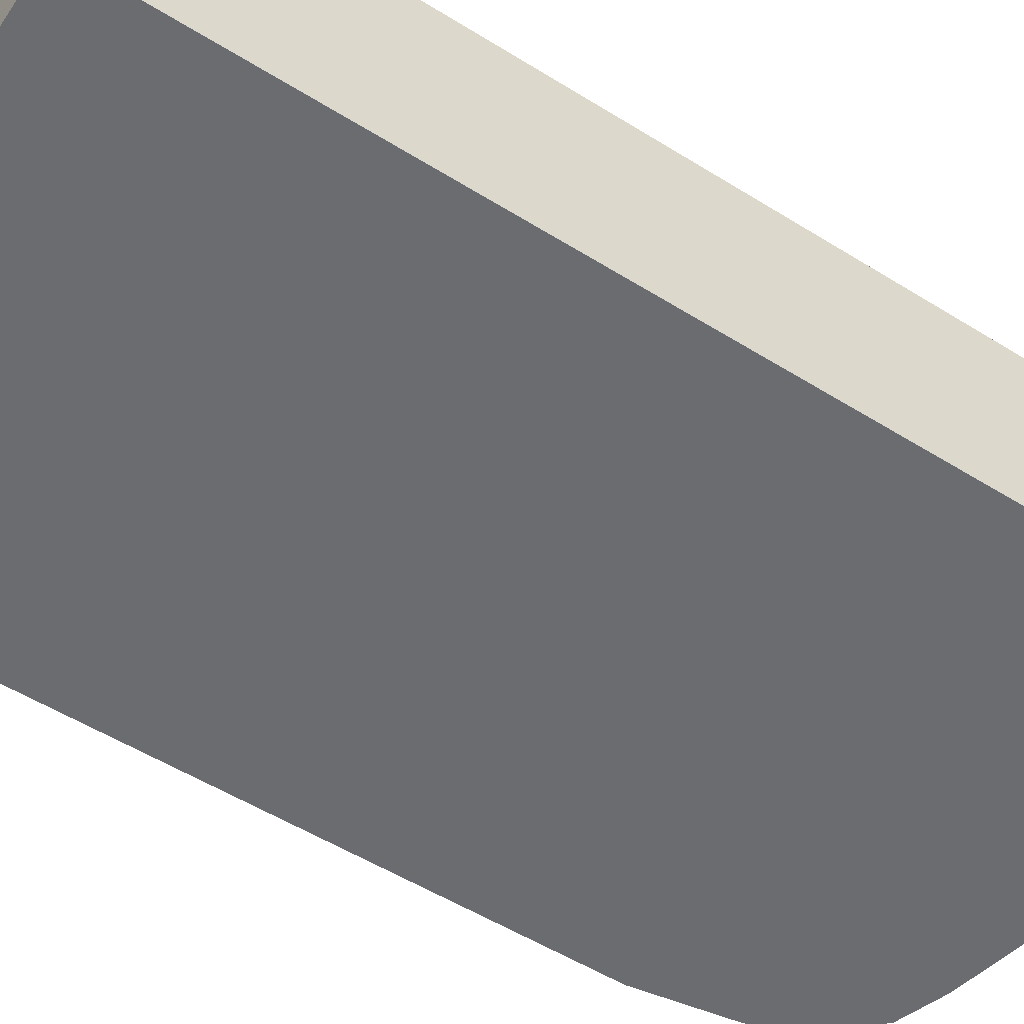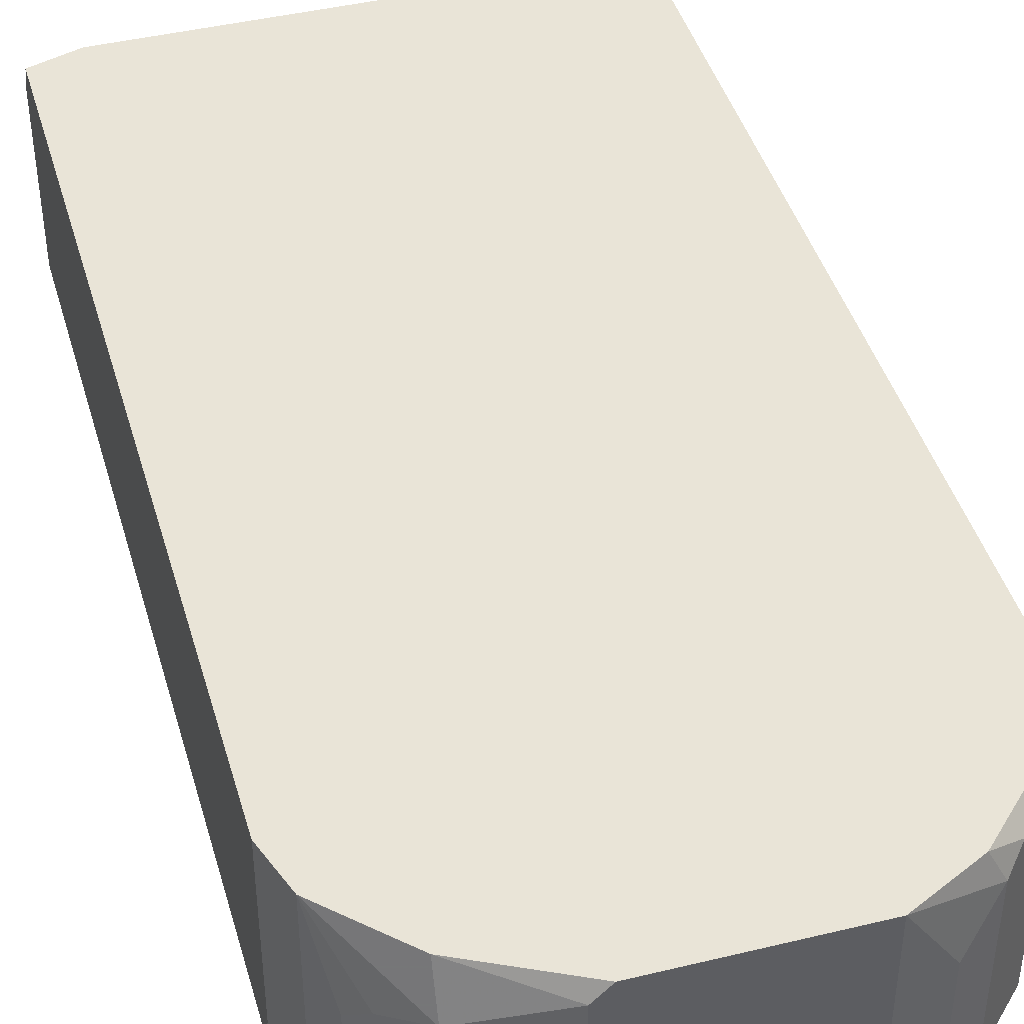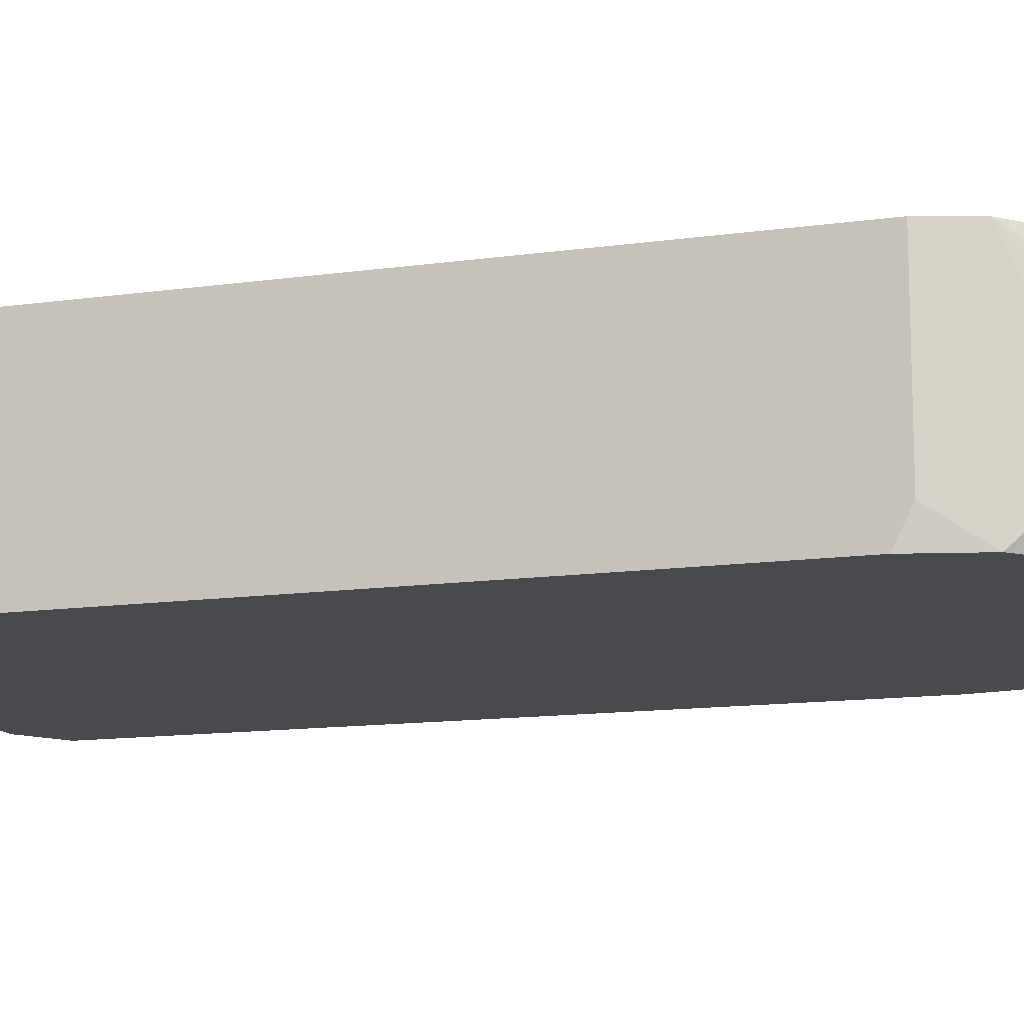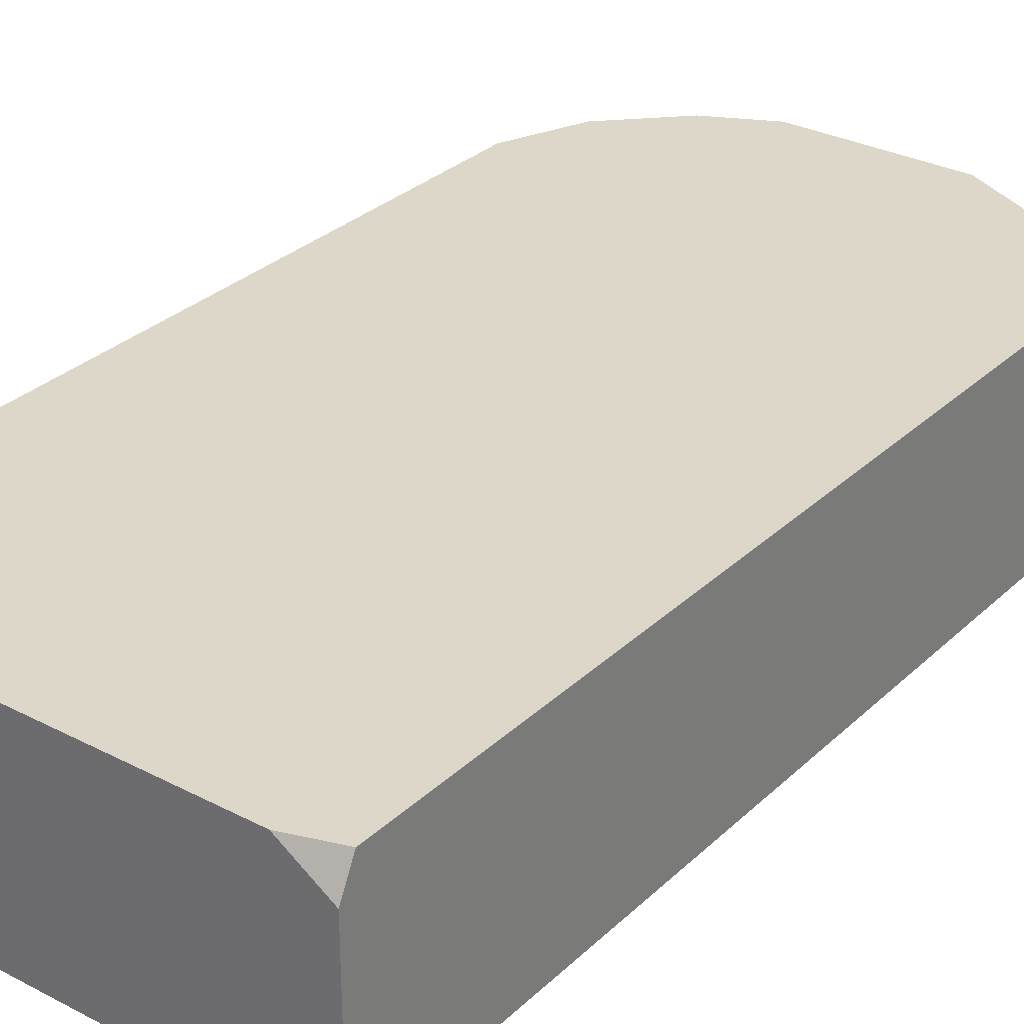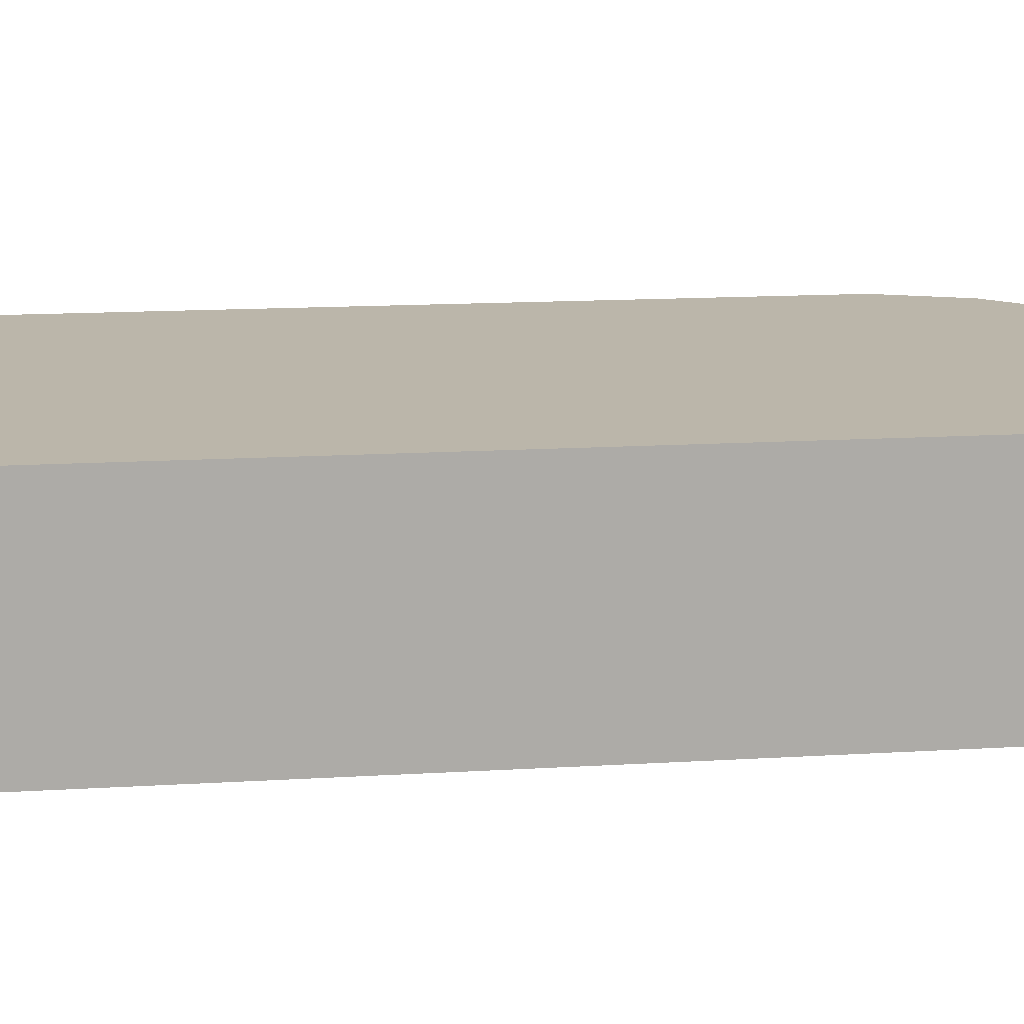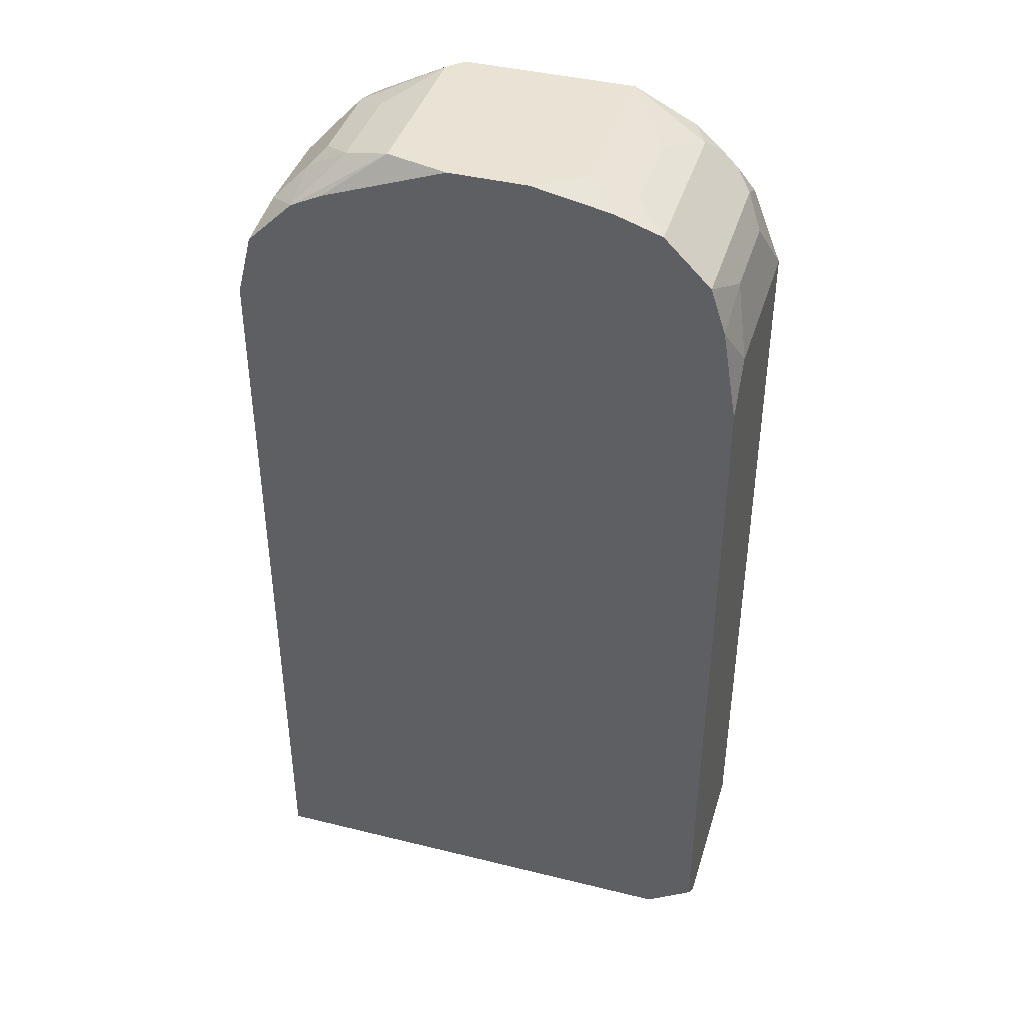
<metadata>
{"format":"obj","ext":"obj","renderer":"f3d","projection":"perspective","resolution":1024,"background":"white","views":[{"elev":-53.7,"azim":-123.6,"up":"+Y"},{"elev":43.3,"azim":-15.9,"up":"+Y"},{"elev":-12.9,"azim":-71.8,"up":"+Y"},{"elev":30.3,"azim":-143.0,"up":"+Y"},{"elev":14.0,"azim":-97.9,"up":"+Y"},{"elev":41.1,"azim":16.7,"up":"+Z"}]}
</metadata>
<code>
v -0.008358 0.01173 0.02069
v 0.008506 0.01858 0.04756
v 0.008506 0.01858 0.02069
v 0.008506 0.01278 0.04756
v 0.008506 0.01278 0.02069
v 0.008506 0.01173 0.04598
v 0.008506 0.01173 0.02174
v 0.007979 0.017 0.04967
v 0.007979 0.01384 0.04967
v 0.007979 0.01173 0.04915
v 0.007452 0.01858 0.0502
v 0.007452 0.01753 0.05073
v 0.007452 0.01173 0.05073
v 0.006925 0.01805 0.05125
v 0.006925 0.01173 0.02069
v 0.006398 0.01805 0.05178
v 0.005871 0.01753 0.05231
v 0.005871 0.01173 0.05231
v 0.005344 0.01858 0.05231
v 0.004817 0.01594 0.05283
v 0.004817 0.01278 0.05283
v 0.00429 0.01173 0.05283
v 0.003236 0.01858 0.05336
v 0.003236 0.01278 0.05336
v 0.001655 0.01173 0.05336
v -0.0009804 0.01173 0.05336
v -0.002561 0.01858 0.05336
v -0.003088 0.01805 0.05336
v -0.003088 0.01226 0.05336
v -0.004669 0.01594 0.05283
v -0.004669 0.01278 0.05283
v -0.005196 0.01173 0.05178
v -0.005723 0.01858 0.05178
v -0.005723 0.017 0.05231
v -0.005723 0.01384 0.05231
v -0.00625 0.01331 0.05178
v -0.00625 0.01173 0.05125
v -0.006777 0.01858 0.02069
v -0.006777 0.01647 0.05125
v -0.007304 0.01594 0.05073
v -0.007304 0.01278 0.05073
v -0.007831 0.01858 0.04967
v -0.007831 0.01173 0.04967
v -0.008358 0.01858 0.04809
v -0.008358 0.01858 0.02121
v -0.008358 0.01753 0.02069
v -0.008358 0.01278 0.04809
v -0.008358 0.01173 0.04756
f 46 45 38
f 15 1 46
f 15 46 38
f 15 38 3
f 15 3 5
f 15 5 7
f 10 6 4
f 25 24 23
f 25 23 27
f 25 27 28
f 25 28 29
f 25 29 26
f 9 10 4
f 9 13 10
f 34 42 39
f 34 30 28
f 33 42 34
f 33 34 28
f 33 28 27
f 40 39 42
f 40 41 35
f 40 35 34
f 40 34 39
f 16 14 11
f 43 41 40
f 43 40 42
f 36 35 41
f 12 11 14
f 12 14 16
f 12 16 17
f 12 17 18
f 12 18 13
f 8 11 12
f 8 12 13
f 8 13 9
f 19 16 11
f 19 23 17
f 19 17 16
f 20 17 23
f 21 18 17
f 21 17 20
f 21 20 23
f 21 23 24
f 22 18 21
f 22 21 24
f 22 24 25
f 47 43 42
f 47 42 44
f 47 44 45
f 47 45 46
f 47 46 1
f 47 1 48
f 47 48 43
f 37 36 41
f 37 41 43
f 32 37 43
f 32 43 48
f 32 48 1
f 32 1 15
f 32 15 7
f 32 7 6
f 32 6 10
f 32 10 13
f 32 13 18
f 32 18 22
f 32 22 25
f 32 25 26
f 32 26 29
f 32 29 37
f 31 37 29
f 31 29 28
f 31 28 30
f 31 30 34
f 31 34 35
f 31 35 36
f 31 36 37
f 2 11 8
f 2 8 9
f 2 9 4
f 2 4 6
f 2 6 7
f 2 7 5
f 2 5 3
f 2 3 38
f 2 38 45
f 2 45 44
f 2 44 42
f 2 42 33
f 2 33 27
f 2 27 23
f 2 23 19
f 2 19 11

</code>
